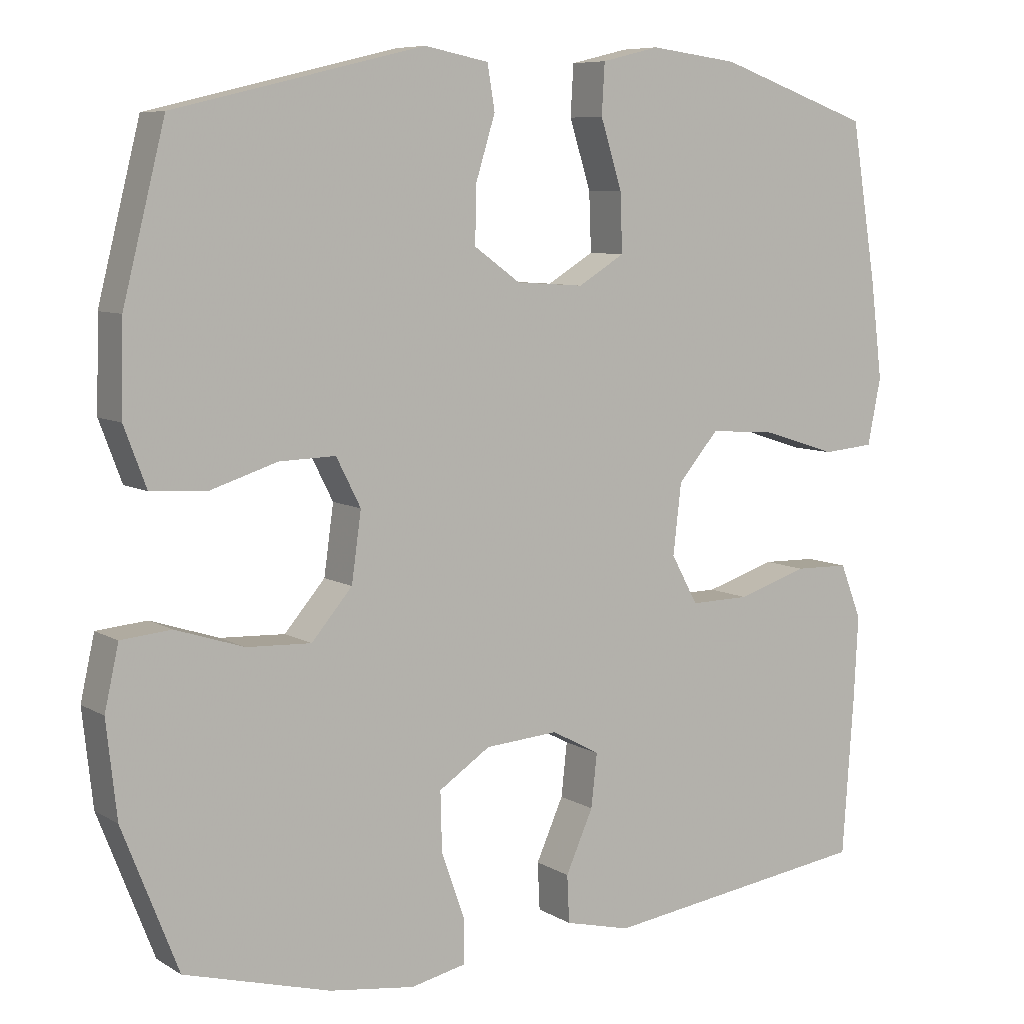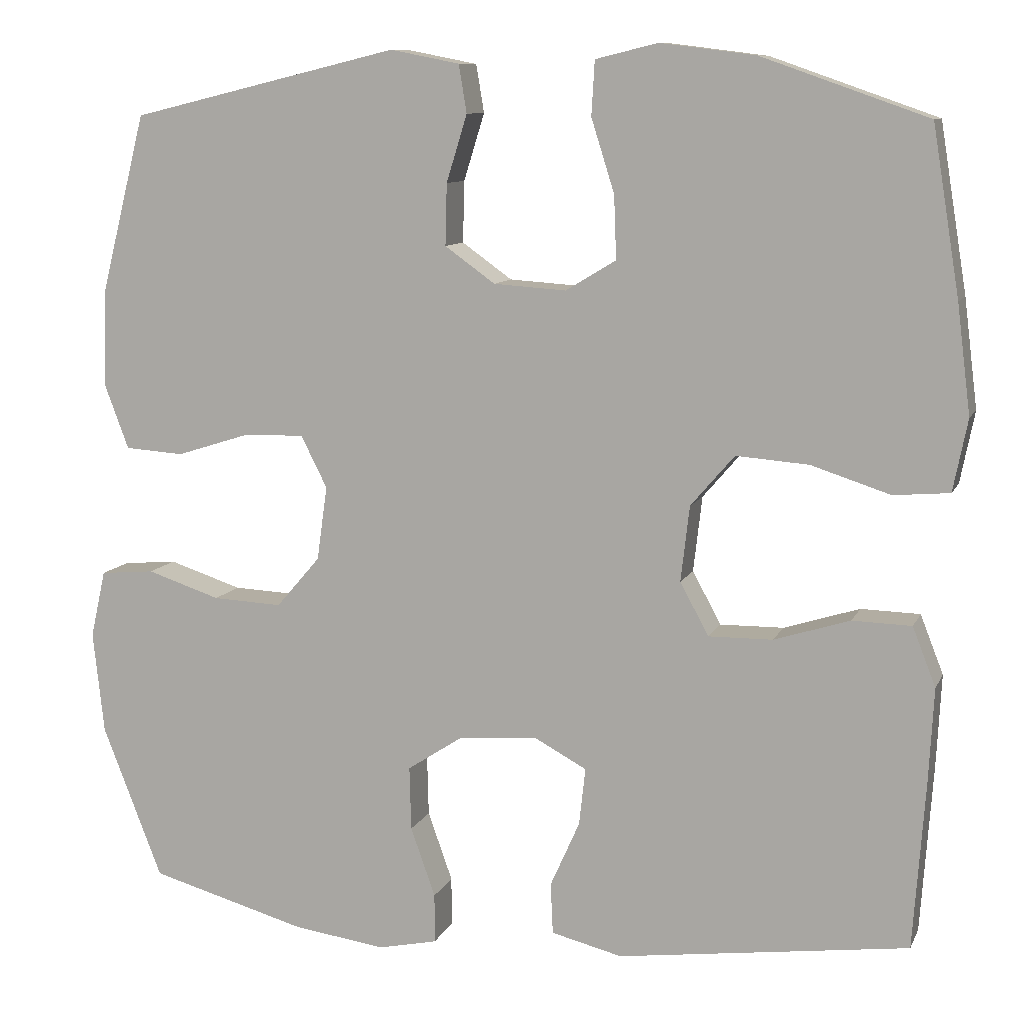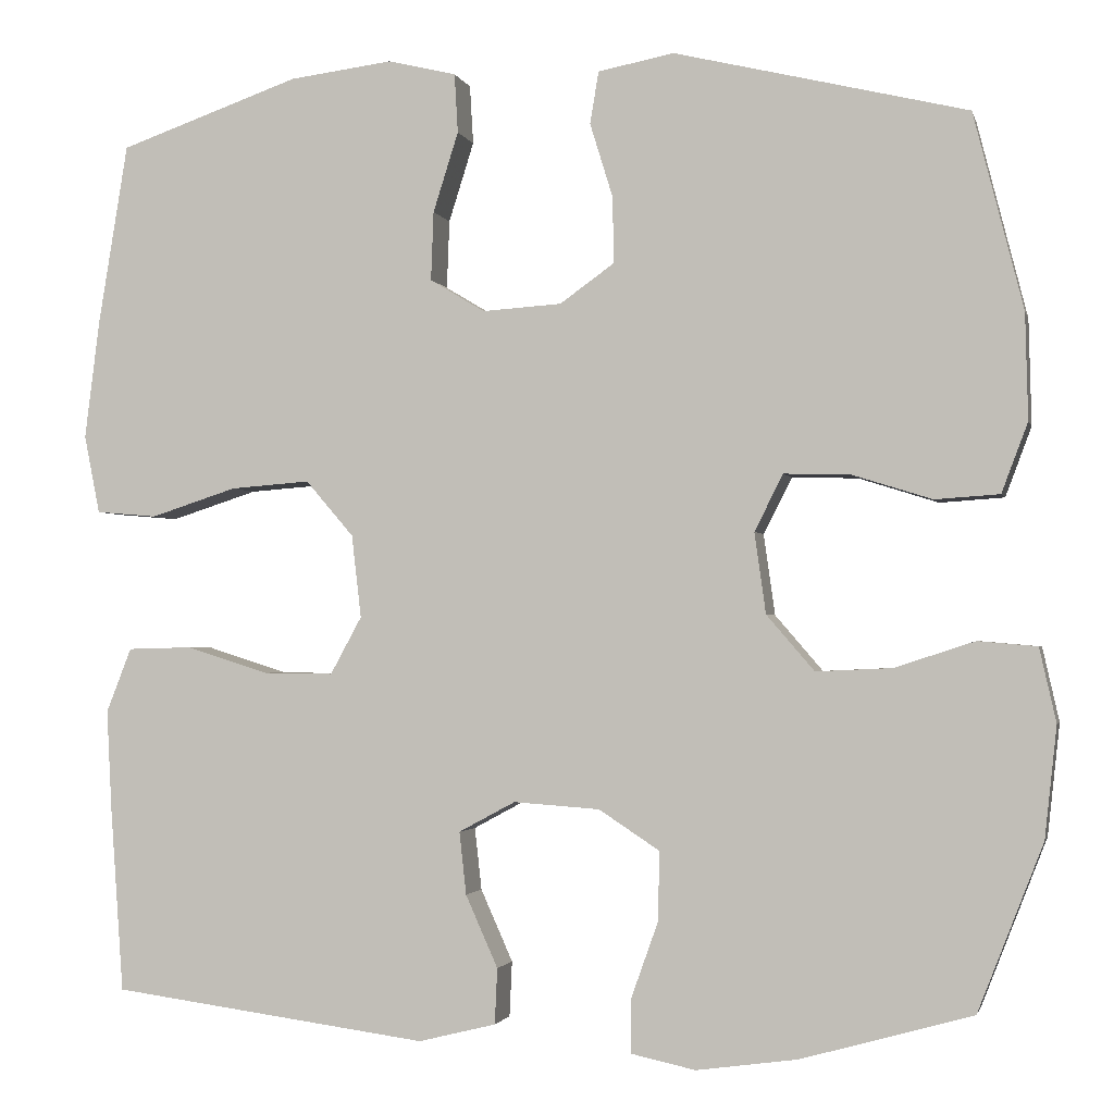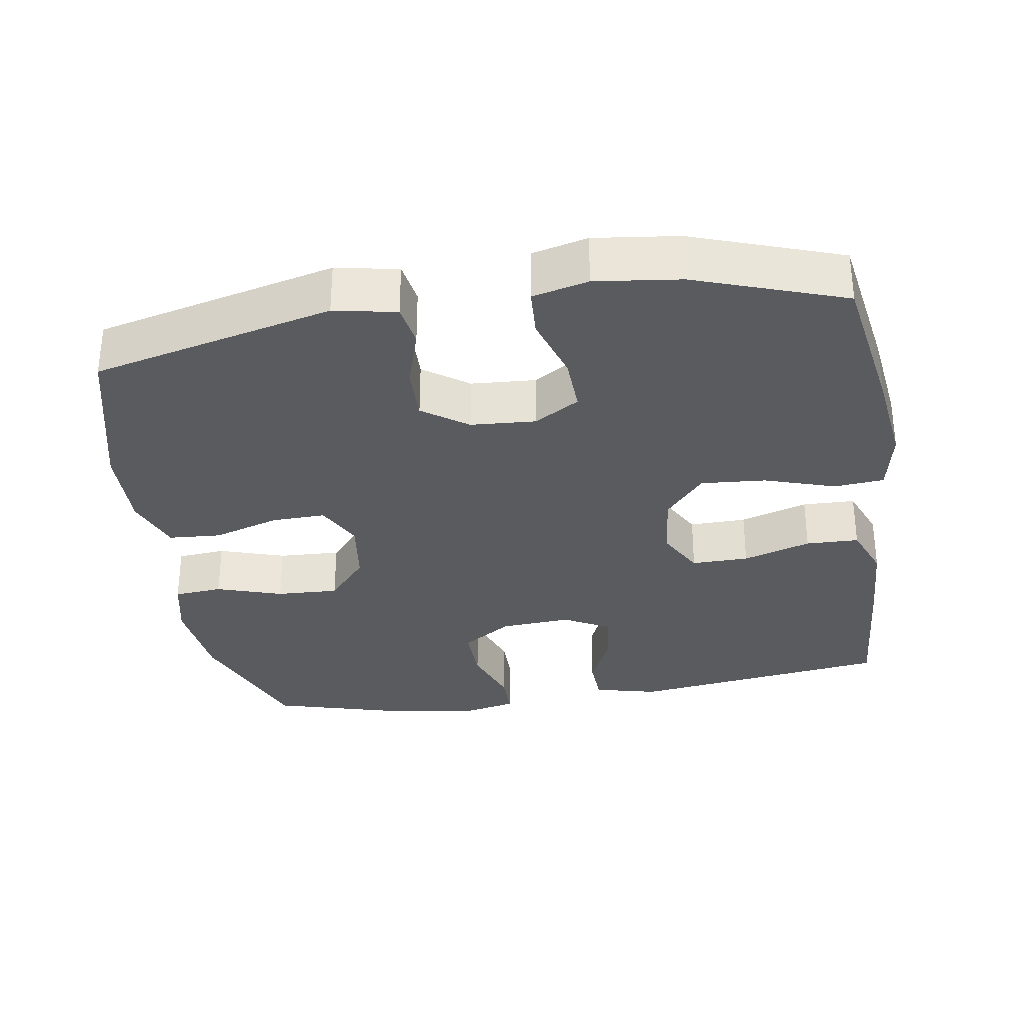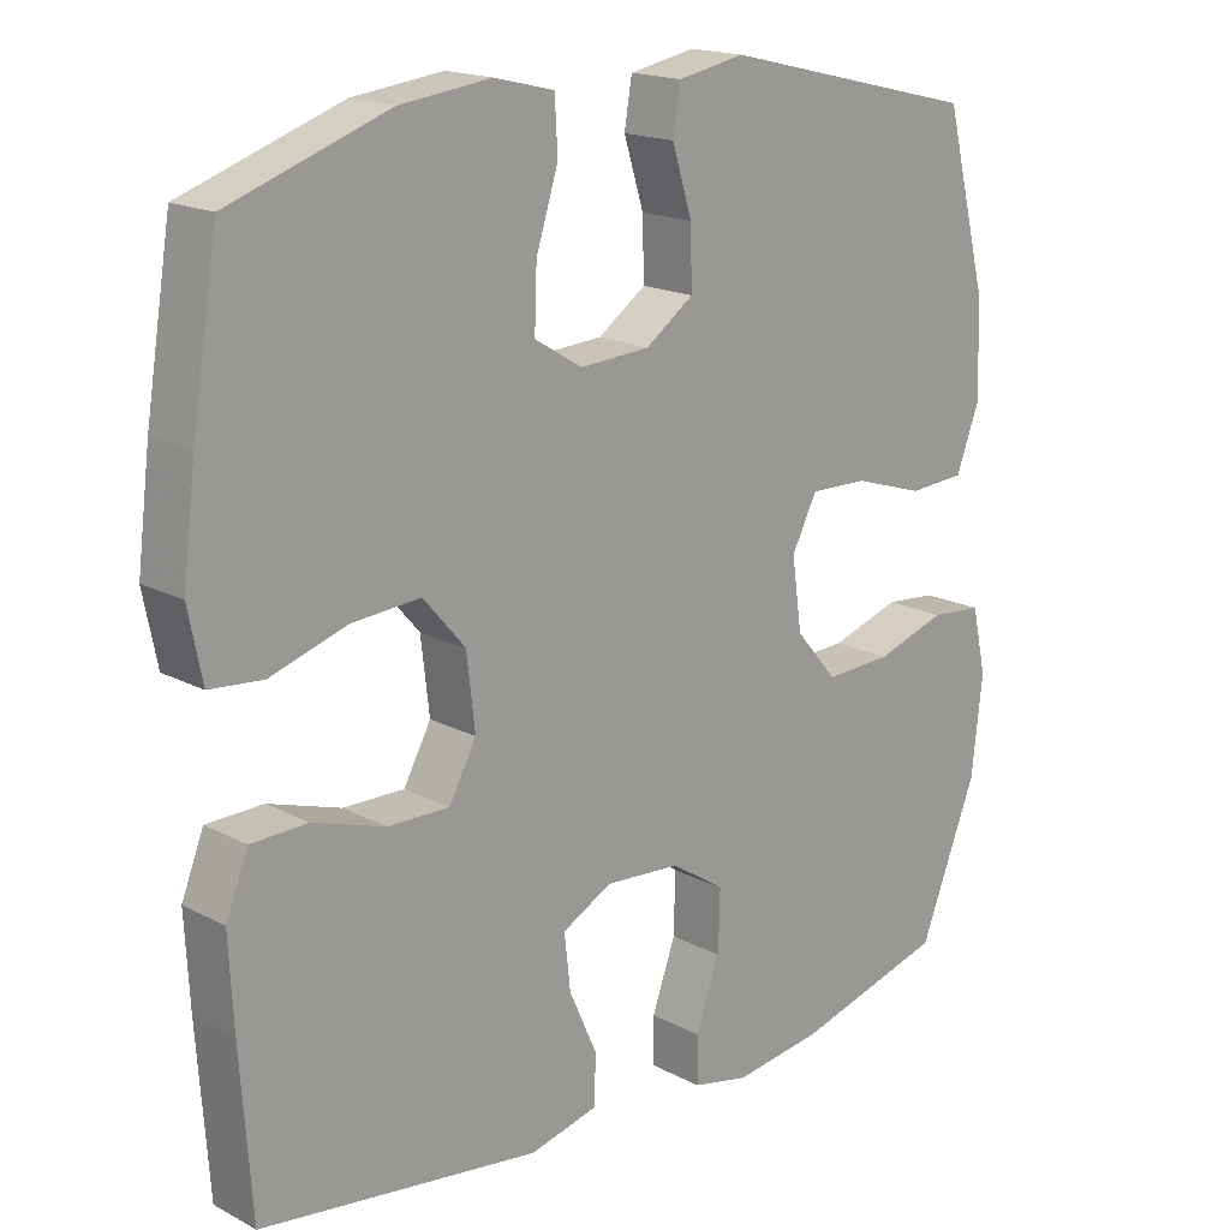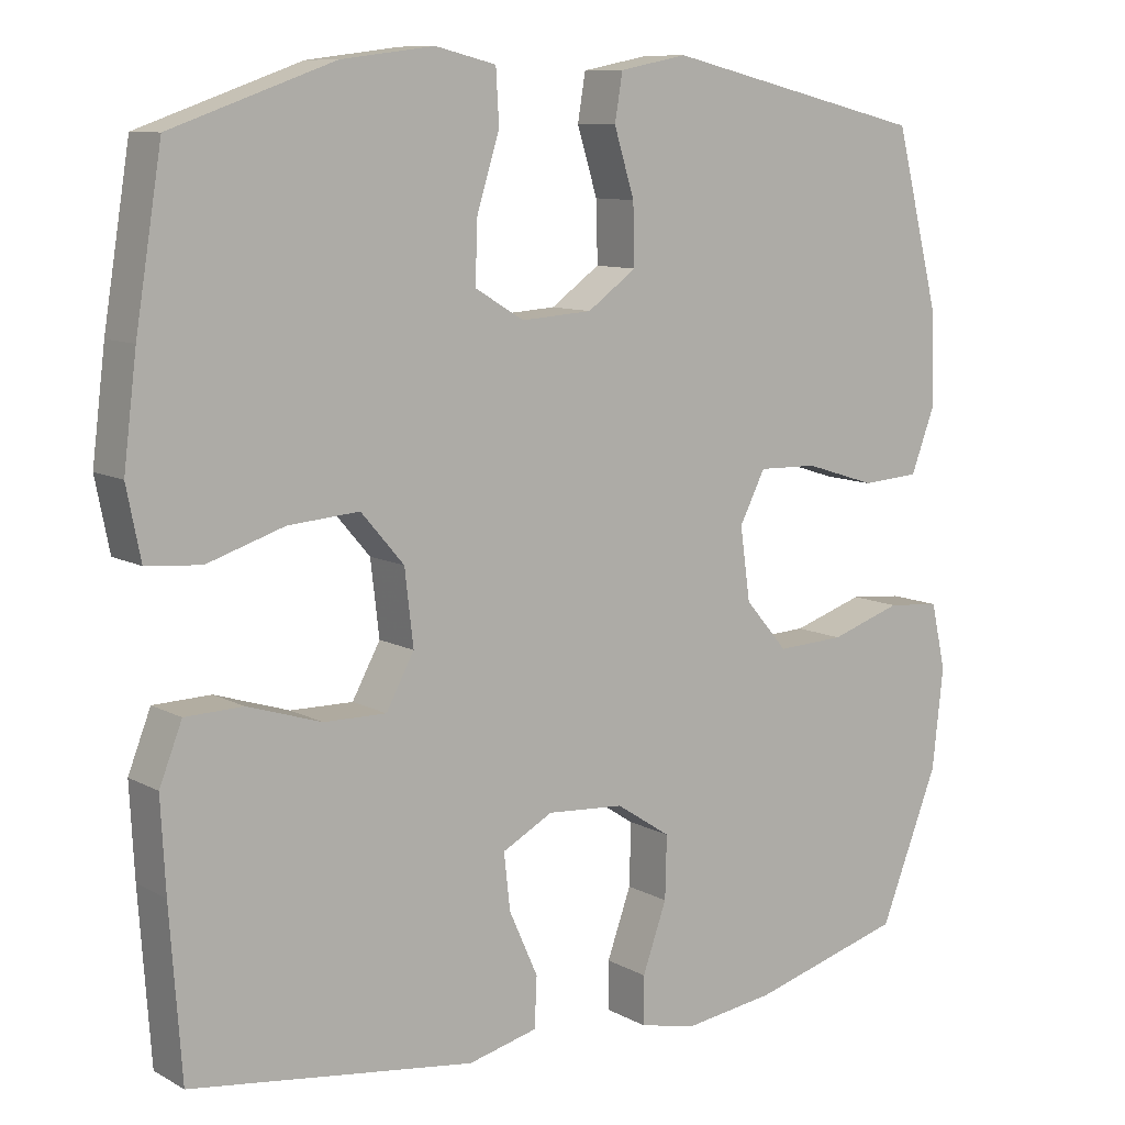
<metadata>
{"format":"obj","ext":"obj","renderer":"f3d","projection":"perspective","resolution":1024,"background":"white","views":[{"elev":7.7,"azim":-32.3,"up":"+Z"},{"elev":9.9,"azim":16.9,"up":"+Z"},{"elev":-1.9,"azim":-167.0,"up":"+Z"},{"elev":-32.0,"azim":9.1,"up":"+Y"},{"elev":17.5,"azim":136.2,"up":"+Z"},{"elev":9.7,"azim":144.1,"up":"+Z"}]}
</metadata>
<code>
v 0.5 0.07 -0.5
v 0.135 0.07 -0.549
v 0.046 0.07 -0.527
v 0.043 0.07 -0.463
v 0.08 0.07 -0.38
v 0.088 0.07 -0.308
v 0.023 0.07 -0.273
v -0.076 0.07 -0.28
v -0.146 0.07 -0.326
v -0.144 0.07 -0.406
v -0.113 0.07 -0.493
v -0.113 0.07 -0.555
v -0.187 0.07 -0.571
v -0.303 0.07 -0.555
v -0.5 0.07 -0.5
v -0.575 0.07 -0.308
v -0.589 0.07 -0.18
v -0.57 0.07 -0.095
v -0.502 0.07 -0.089
v -0.41 0.07 -0.119
v -0.323 0.07 -0.123
v -0.268 0.07 -0.059
v -0.255 0.07 0.034
v -0.288 0.07 0.099
v -0.364 0.07 0.097
v -0.456 0.07 0.068
v -0.53 0.07 0.073
v -0.56 0.07 0.153
v -0.557 0.07 0.275
v -0.5 0.07 0.5
v -0.163 0.07 0.581
v -0.076 0.07 0.564
v -0.066 0.07 0.504
v -0.092 0.07 0.42
v -0.094 0.07 0.343
v -0.031 0.07 0.298
v 0.06 0.07 0.292
v 0.123 0.07 0.33
v 0.12 0.07 0.409
v 0.091 0.07 0.501
v 0.095 0.07 0.569
v 0.173 0.07 0.588
v 0.292 0.07 0.573
v 0.5 0.07 0.5
v 0.534 0.07 0.291
v 0.551 0.07 0.155
v 0.533 0.07 0.065
v 0.463 0.07 0.059
v 0.364 0.07 0.091
v 0.273 0.07 0.098
v 0.218 0.07 0.034
v 0.207 0.07 -0.061
v 0.243 0.07 -0.127
v 0.323 0.07 -0.126
v 0.418 0.07 -0.096
v 0.492 0.07 -0.098
v 0.521 0.07 -0.172
v 0.515 0.07 -0.288
v 0.5 0 -0.5
v 0.135 0 -0.549
v 0.046 0 -0.527
v 0.043 0 -0.463
v 0.08 0 -0.38
v 0.088 0 -0.308
v 0.023 0 -0.273
v -0.076 0 -0.28
v -0.146 0 -0.326
v -0.144 0 -0.406
v -0.113 0 -0.493
v -0.113 0 -0.555
v -0.187 0 -0.571
v -0.303 0 -0.555
v -0.5 0 -0.5
v -0.575 0 -0.308
v -0.589 0 -0.18
v -0.57 0 -0.095
v -0.502 0 -0.089
v -0.41 0 -0.119
v -0.323 0 -0.123
v -0.268 0 -0.059
v -0.255 0 0.034
v -0.288 0 0.099
v -0.364 0 0.097
v -0.456 0 0.068
v -0.53 0 0.073
v -0.56 0 0.153
v -0.557 0 0.275
v -0.5 0 0.5
v -0.163 0 0.581
v -0.076 0 0.564
v -0.066 0 0.504
v -0.092 0 0.42
v -0.094 0 0.343
v -0.031 0 0.298
v 0.06 0 0.292
v 0.123 0 0.33
v 0.12 0 0.409
v 0.091 0 0.501
v 0.095 0 0.569
v 0.173 0 0.588
v 0.292 0 0.573
v 0.5 0 0.5
v 0.534 0 0.291
v 0.551 0 0.155
v 0.533 0 0.065
v 0.463 0 0.059
v 0.364 0 0.091
v 0.273 0 0.098
v 0.218 0 0.034
v 0.207 0 -0.061
v 0.243 0 -0.127
v 0.323 0 -0.126
v 0.418 0 -0.096
v 0.492 0 -0.098
v 0.521 0 -0.172
v 0.515 0 -0.288
f 3 4 5
f 2 3 5
f 1 2 5
f 58 1 5
f 57 58 5
f 56 57 5
f 55 56 5
f 54 55 5
f 53 54 5 6
f 52 53 6 7
f 51 52 7 8
f 50 51 8 9
f 47 48 49
f 46 47 49
f 45 46 49
f 44 45 49
f 43 44 49
f 42 43 49
f 41 42 49
f 40 41 49
f 39 40 49
f 38 39 49 50
f 37 38 50 9
f 32 33 34
f 31 32 34
f 30 31 34
f 29 30 34
f 28 29 34
f 27 28 34
f 26 27 34
f 25 26 34
f 24 25 34 35
f 23 24 35 36
f 18 19 20
f 17 18 20
f 16 17 20
f 15 16 20
f 14 15 20
f 13 14 20
f 12 13 20
f 11 12 20
f 10 11 20
f 9 10 20 21
f 36 37 9
f 23 36 9
f 22 23 9
f 9 21 22
f 63 62 61
f 63 61 60
f 63 60 59
f 63 59 116
f 63 116 115
f 63 115 114
f 63 114 113
f 63 113 112
f 64 63 112 111
f 65 64 111 110
f 66 65 110 109
f 67 66 109 108
f 107 106 105
f 107 105 104
f 107 104 103
f 107 103 102
f 107 102 101
f 107 101 100
f 107 100 99
f 107 99 98
f 107 98 97
f 108 107 97 96
f 67 108 96 95
f 92 91 90
f 92 90 89
f 92 89 88
f 92 88 87
f 92 87 86
f 92 86 85
f 92 85 84
f 92 84 83
f 93 92 83 82
f 94 93 82 81
f 78 77 76
f 78 76 75
f 78 75 74
f 78 74 73
f 78 73 72
f 78 72 71
f 78 71 70
f 78 70 69
f 78 69 68
f 79 78 68 67
f 67 95 94
f 67 94 81
f 67 81 80
f 80 79 67
f 1 59 60 2
f 2 60 61 3
f 3 61 62 4
f 4 62 63 5
f 5 63 64 6
f 6 64 65 7
f 7 65 66 8
f 8 66 67 9
f 9 67 68 10
f 10 68 69 11
f 11 69 70 12
f 12 70 71 13
f 13 71 72 14
f 14 72 73 15
f 15 73 74 16
f 16 74 75 17
f 17 75 76 18
f 18 76 77 19
f 19 77 78 20
f 20 78 79 21
f 21 79 80 22
f 22 80 81 23
f 23 81 82 24
f 24 82 83 25
f 25 83 84 26
f 26 84 85 27
f 27 85 86 28
f 28 86 87 29
f 29 87 88 30
f 30 88 89 31
f 31 89 90 32
f 32 90 91 33
f 33 91 92 34
f 34 92 93 35
f 35 93 94 36
f 36 94 95 37
f 37 95 96 38
f 38 96 97 39
f 39 97 98 40
f 40 98 99 41
f 41 99 100 42
f 42 100 101 43
f 43 101 102 44
f 44 102 103 45
f 45 103 104 46
f 46 104 105 47
f 47 105 106 48
f 48 106 107 49
f 49 107 108 50
f 50 108 109 51
f 51 109 110 52
f 52 110 111 53
f 53 111 112 54
f 54 112 113 55
f 55 113 114 56
f 56 114 115 57
f 57 115 116 58
f 58 116 59 1

</code>
